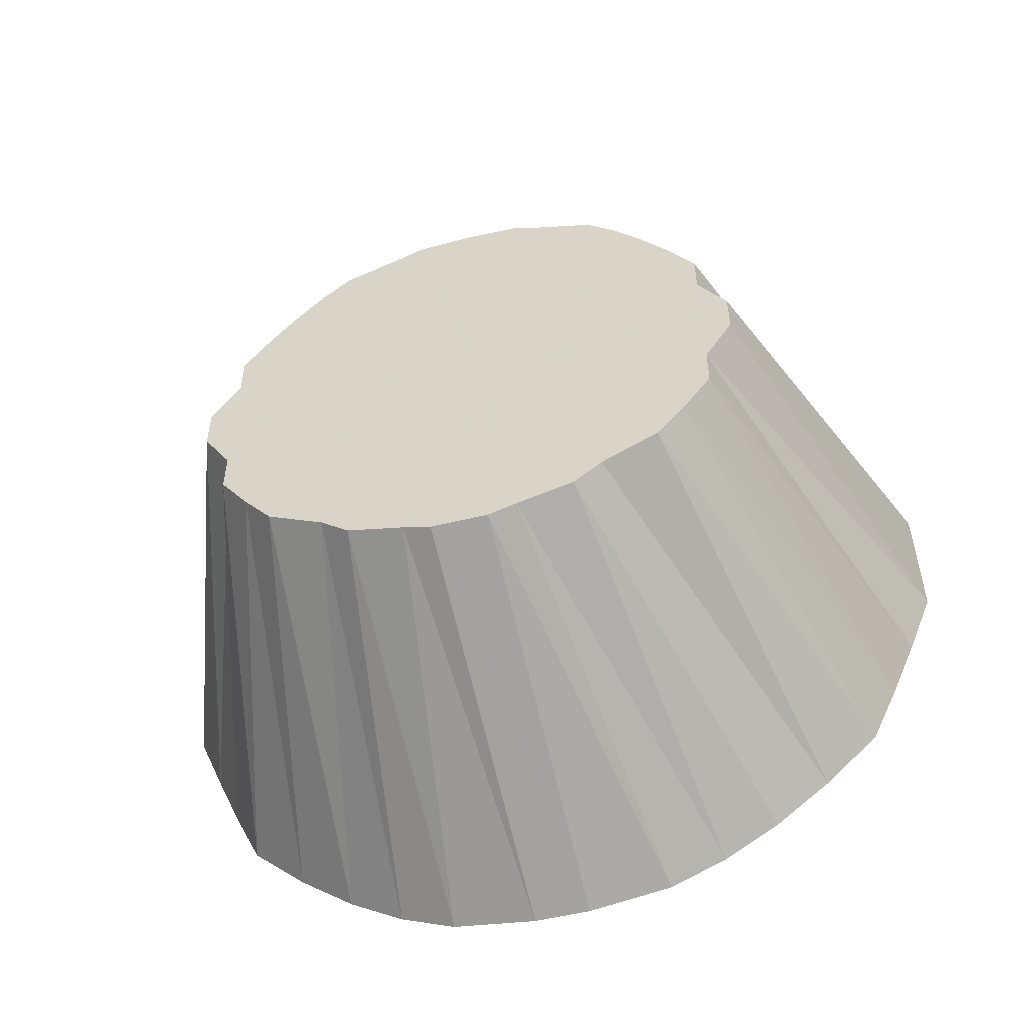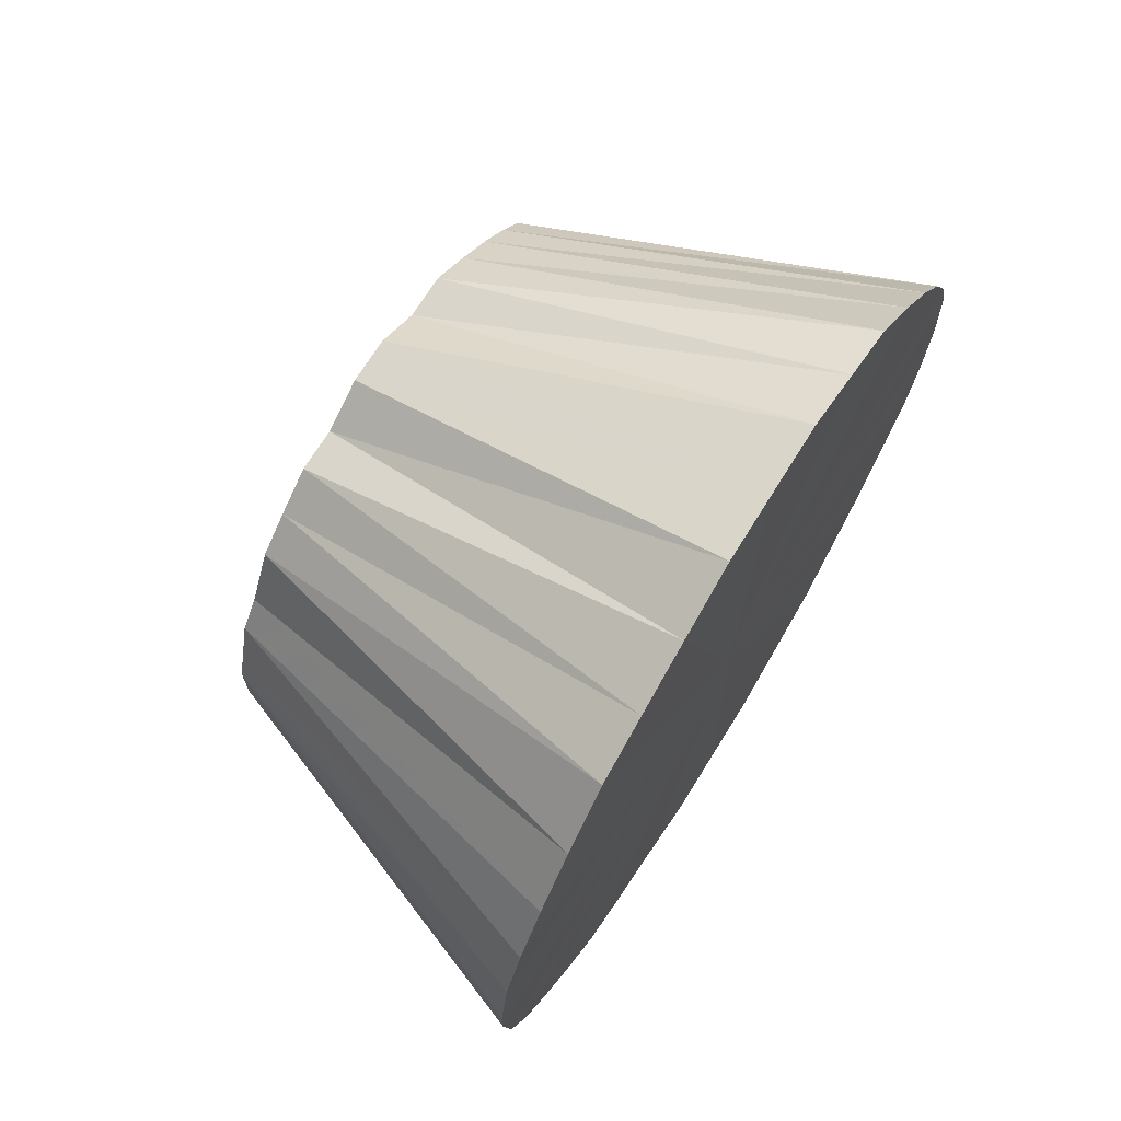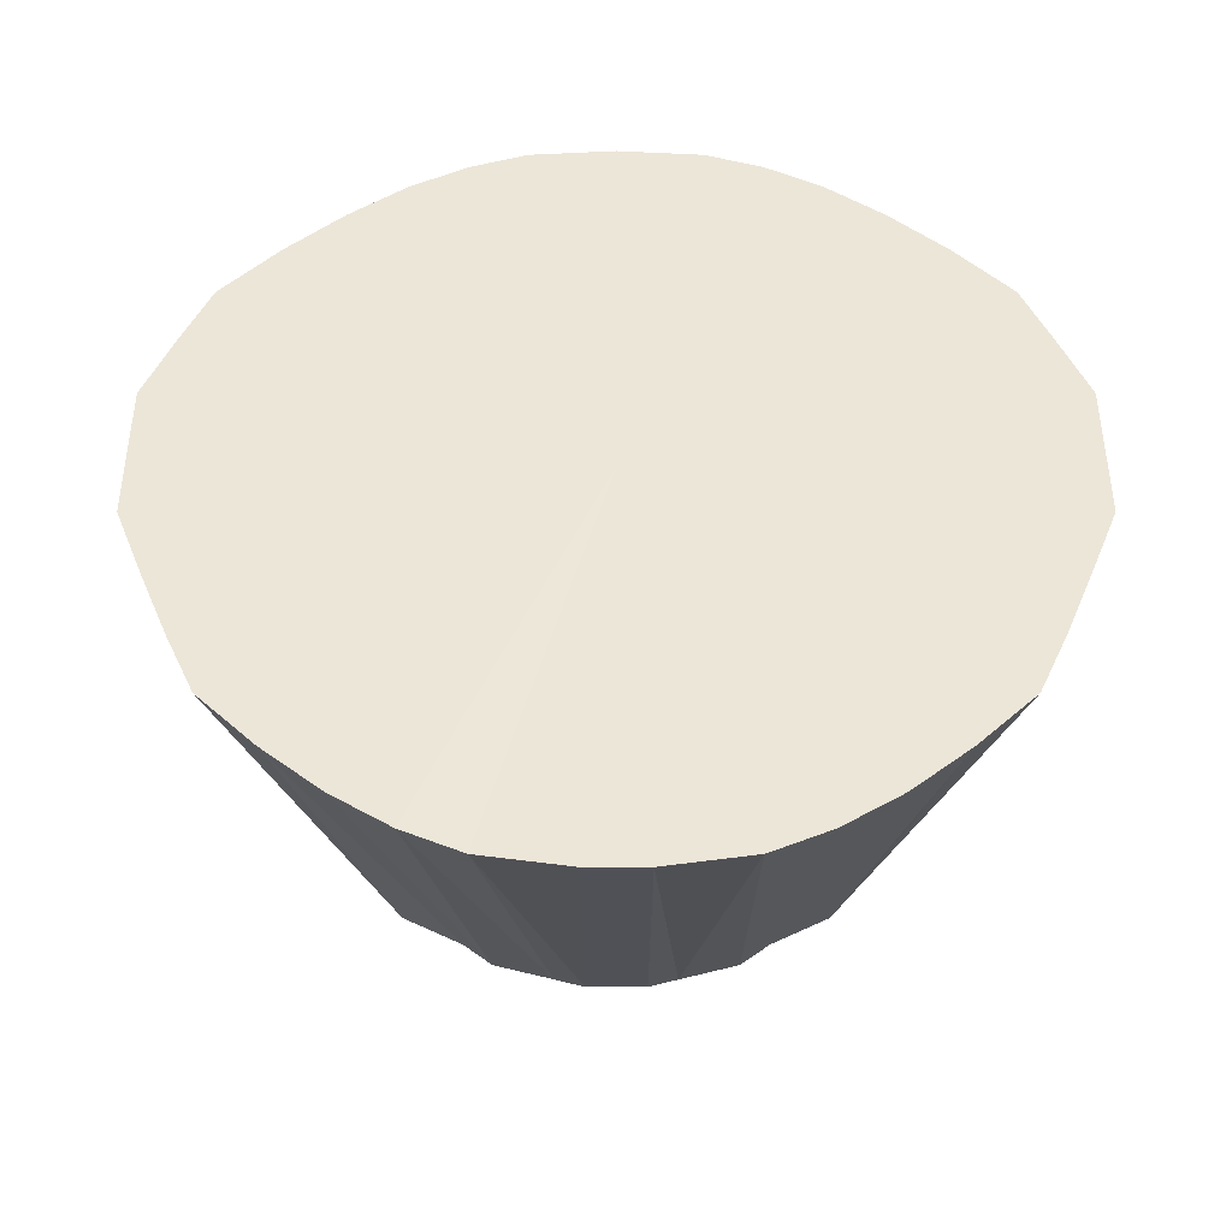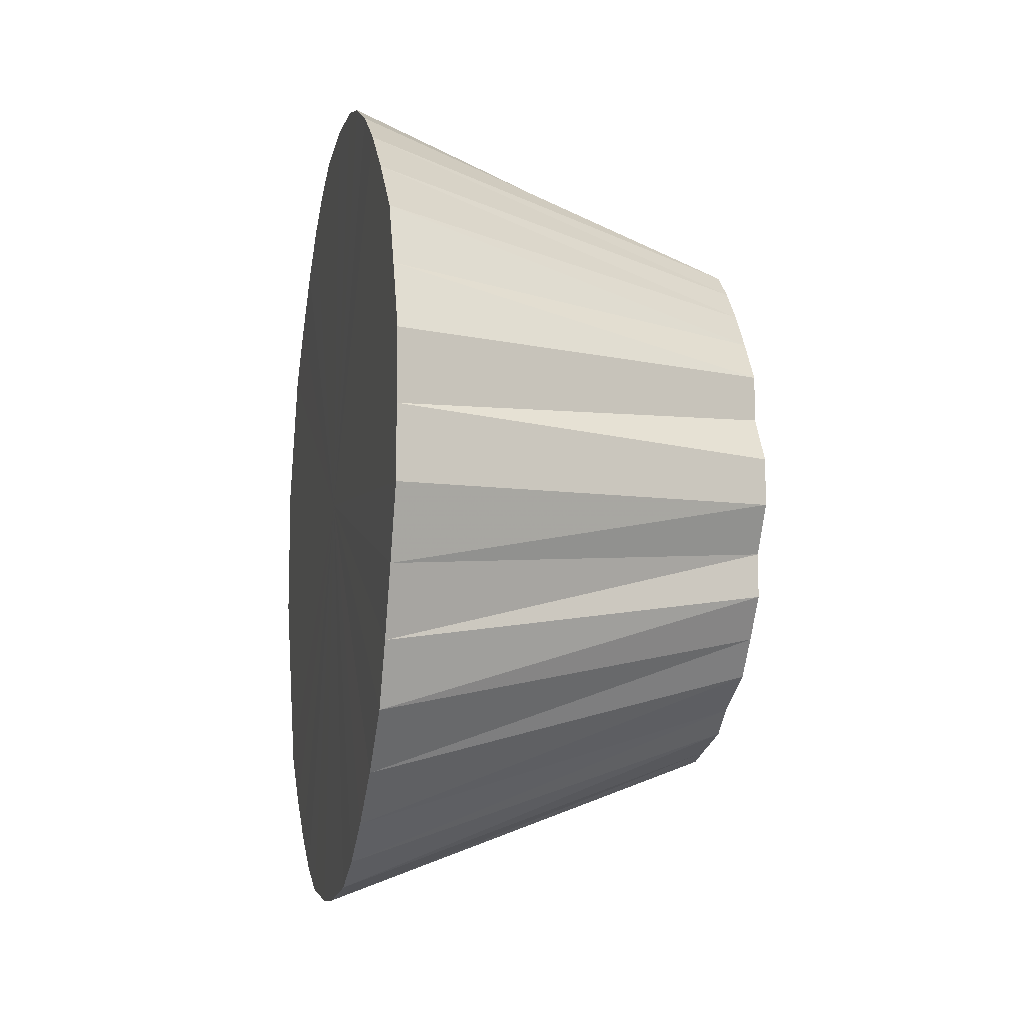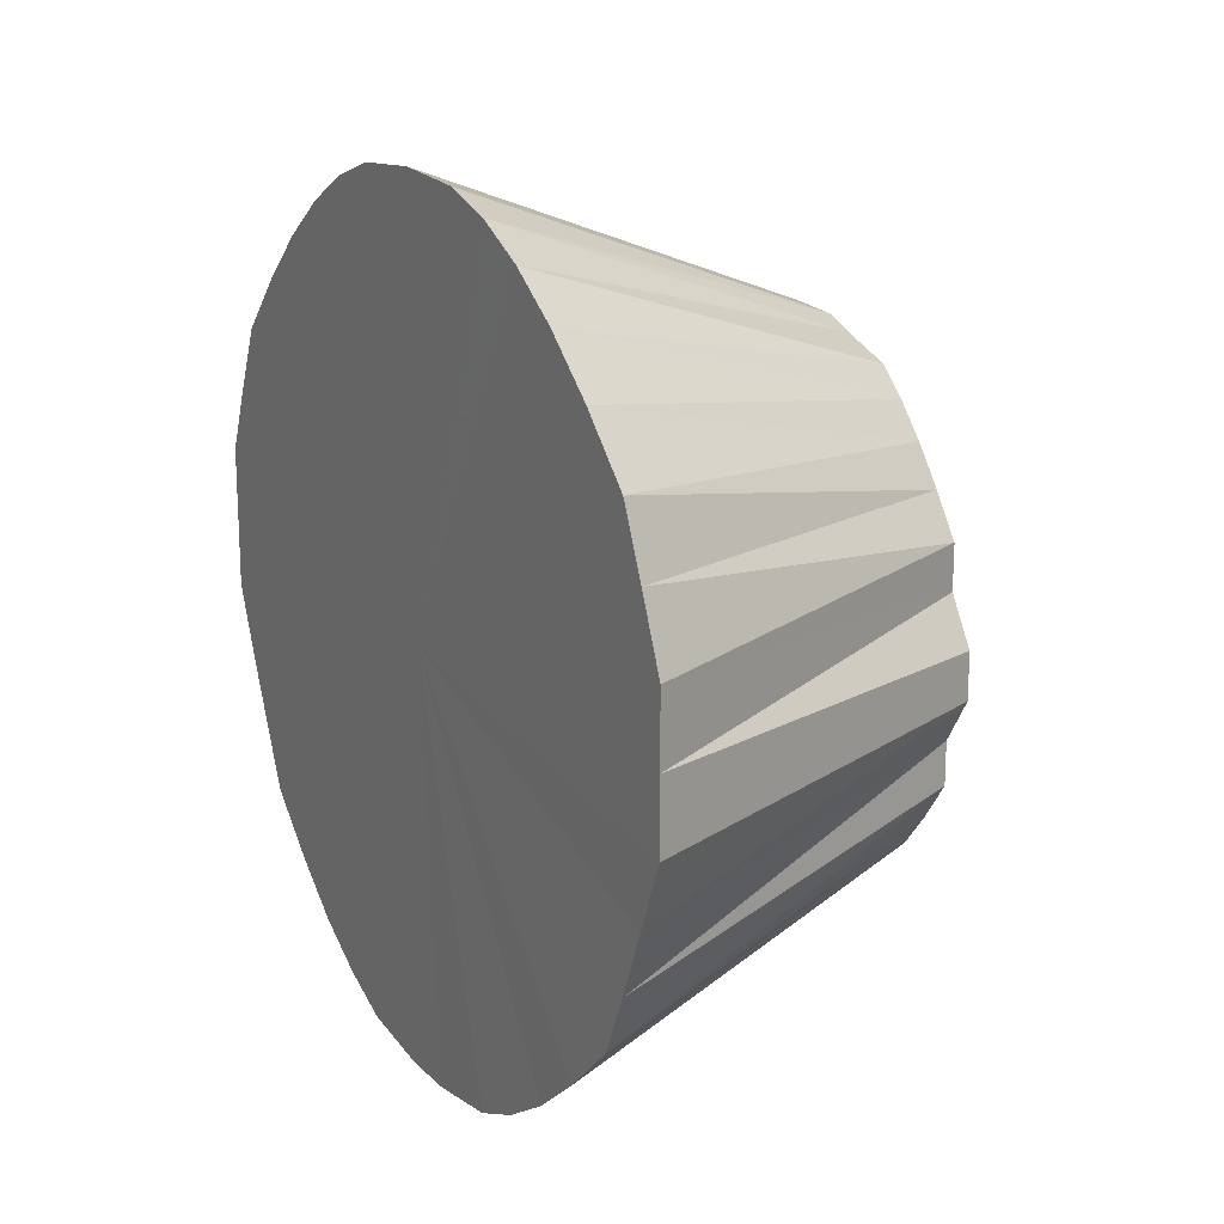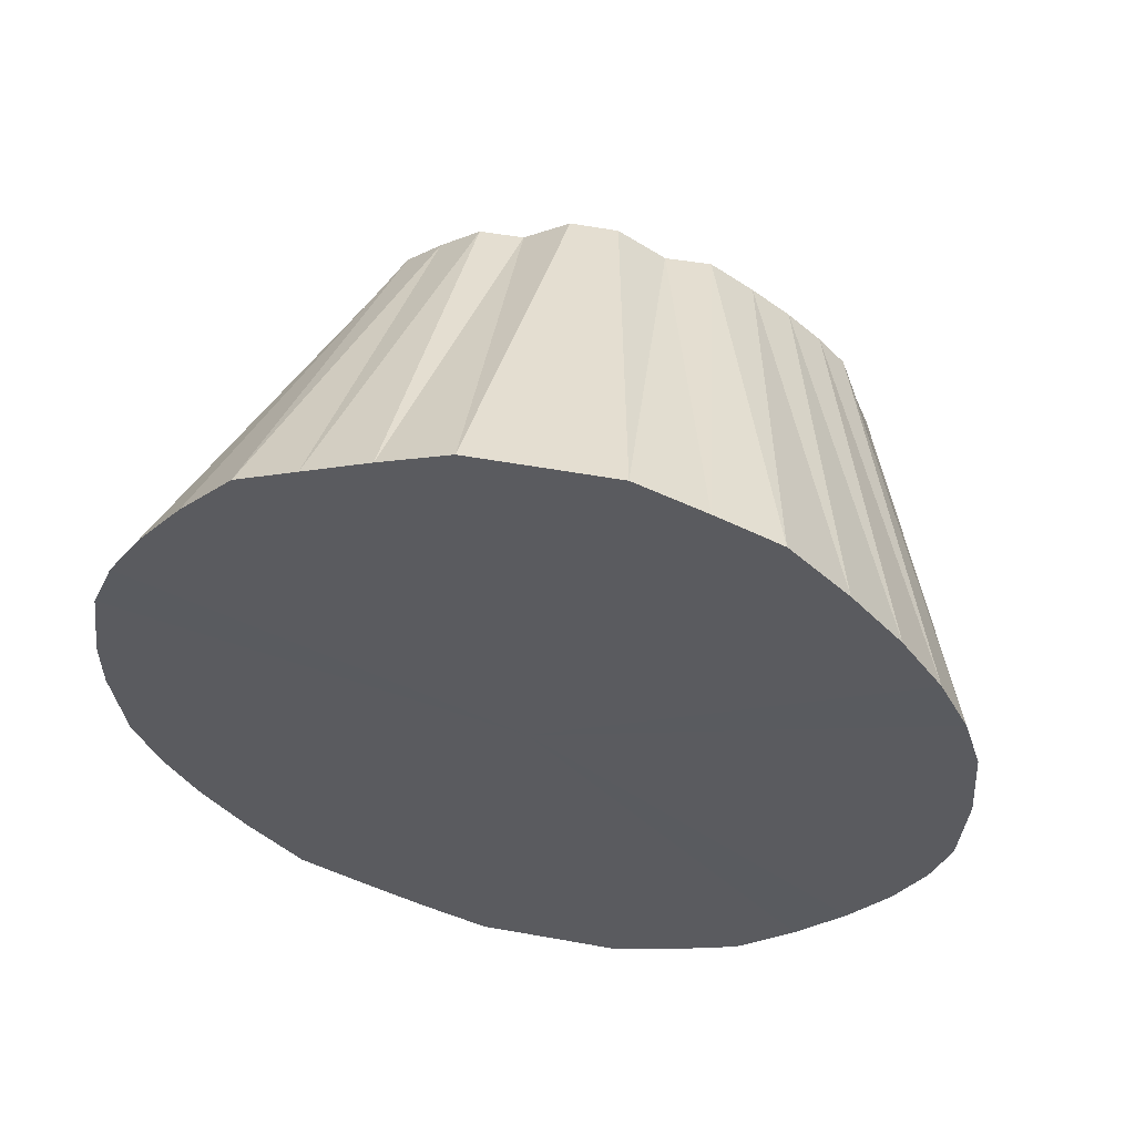
<metadata>
{"format":"obj","ext":"obj","renderer":"f3d","projection":"perspective","resolution":1024,"background":"white","views":[{"elev":-53.6,"azim":104.8,"up":"+Z"},{"elev":70.5,"azim":-148.2,"up":"+Y"},{"elev":-40.9,"azim":-90.0,"up":"+Z"},{"elev":-10.3,"azim":-12.2,"up":"+Z"},{"elev":17.3,"azim":-29.5,"up":"+Z"},{"elev":55.0,"azim":-79.1,"up":"+Y"}]}
</metadata>
<code>
o 19521
v 2247 1855 13.51
v 2247 1855 13.51
v 2247 1855 13.46
v 2247 1855 13.5
v 2247 1855 13.46
v 2247 1855 13.51
v 2247 1855 13.49
v 2247 1855 13.45
v 2247 1855 13.5
v 2247 1855 13.36
v 2247 1855 13.51
v 2247 1855 13.46
v 2247 1855 13.51
v 2247 1855 13.49
v 2247 1855 13.45
v 2247 1855 13.48
v 2247 1855 13.51
v 2247 1855 13.45
v 2247 1855 13.5
v 2247 1855 13.46
v 2247 1855 13.44
v 2247 1855 13.48
v 2247 1855 13.5
v 2247 1855 13.45
v 2247 1855 13.49
v 2247 1855 13.46
v 2247 1855 13.43
v 2247 1855 13.44
v 2247 1855 13.49
v 2247 1855 13.44
v 2247 1855 13.48
v 2247 1855 13.42
v 2247 1855 13.41
v 2247 1855 13.44
v 2247 1855 13.48
v 2247 1855 13.43
v 2247 1855 13.46
v 2247 1855 13.42
v 2247 1855 13.4
v 2247 1855 13.39
v 2247 1855 13.46
v 2247 1855 13.41
v 2247 1855 13.44
v 2247 1855 13.37
v 2247 1855 13.38
v 2247 1855 13.39
v 2247 1855 13.44
v 2247 1855 13.4
v 2247 1855 13.42
v 2247 1855 13.37
v 2247 1855 13.37
v 2247 1855 13.34
v 2247 1855 13.42
v 2247 1855 13.38
v 2247 1855 13.39
v 2247 1855 13.32
v 2247 1855 13.35
v 2247 1855 13.34
v 2247 1855 13.39
v 2247 1855 13.37
v 2247 1855 13.37
v 2247 1855 13.32
v 2247 1855 13.33
v 2247 1855 13.29
v 2247 1855 13.37
v 2247 1855 13.35
v 2247 1855 13.34
v 2247 1855 13.27
v 2247 1855 13.32
v 2247 1855 13.29
v 2247 1855 13.34
v 2247 1855 13.33
v 2247 1855 13.32
v 2247 1855 13.27
v 2247 1855 13.3
v 2247 1855 13.25
v 2247 1855 13.32
v 2247 1855 13.32
v 2247 1855 13.29
v 2247 1855 13.24
v 2247 1855 13.29
v 2247 1855 13.25
v 2247 1855 13.29
v 2247 1855 13.3
v 2247 1855 13.27
v 2247 1855 13.24
v 2247 1855 13.28
v 2247 1855 13.23
v 2247 1855 13.27
v 2247 1855 13.29
v 2247 1855 13.25
v 2247 1855 13.22
v 2247 1855 13.27
v 2247 1855 13.23
v 2247 1855 13.25
v 2247 1855 13.28
v 2247 1855 13.24
v 2247 1855 13.22
v 2247 1855 13.27
v 2247 1855 13.21
v 2247 1855 13.24
v 2247 1855 13.27
v 2247 1855 13.23
v 2247 1855 13.27
v 2247 1855 13.21
v 2247 1855 13.21
v 2247 1855 13.27
v 2247 1855 13.21
v 2247 1855 13.22
v 2247 1855 13.27
v 2247 1855 13.22
v 2247 1855 13.23
v 2247 1855 13.51
v 2247 1855 13.36
v 2247 1855 13.51
v 2247 1855 13.5
v 2247 1855 13.51
v 2247 1855 13.49
v 2247 1855 13.5
v 2247 1855 13.48
v 2247 1855 13.49
v 2247 1855 13.46
v 2247 1855 13.48
v 2247 1855 13.44
v 2247 1855 13.46
v 2247 1855 13.42
v 2247 1855 13.44
v 2247 1855 13.39
v 2247 1855 13.42
v 2247 1855 13.37
v 2247 1855 13.39
v 2247 1855 13.34
v 2247 1855 13.37
v 2247 1855 13.32
v 2247 1855 13.34
v 2247 1855 13.29
v 2247 1855 13.32
v 2247 1855 13.27
v 2247 1855 13.29
v 2247 1855 13.25
v 2247 1855 13.27
v 2247 1855 13.24
v 2247 1855 13.25
v 2247 1855 13.23
v 2247 1855 13.24
v 2247 1855 13.23
v 2247 1855 13.22
v 2247 1855 13.22
v 2247 1855 13.21
v 2247 1855 13.21
f 1 2 3
f 2 4 5
f 6 5 3
f 4 7 8
f 9 8 5
f 3 5 10
f 5 8 10
f 11 3 12
f 12 3 10
f 13 1 12
f 14 15 8
f 8 15 10
f 7 16 15
f 17 12 18
f 18 12 10
f 19 13 18
f 16 20 21
f 22 21 15
f 15 21 10
f 23 18 24
f 24 18 10
f 25 19 24
f 26 27 21
f 21 27 10
f 20 28 27
f 29 24 30
f 30 24 10
f 31 25 30
f 28 32 33
f 34 33 27
f 27 33 10
f 35 30 36
f 36 30 10
f 37 31 36
f 38 39 33
f 33 39 10
f 32 40 39
f 41 36 42
f 42 36 10
f 43 37 42
f 40 44 45
f 46 45 39
f 39 45 10
f 47 42 48
f 48 42 10
f 49 43 48
f 50 51 45
f 45 51 10
f 44 52 51
f 53 48 54
f 54 48 10
f 55 49 54
f 52 56 57
f 58 57 51
f 51 57 10
f 59 54 60
f 60 54 10
f 61 55 60
f 62 63 57
f 57 63 10
f 56 64 63
f 65 60 66
f 66 60 10
f 67 61 66
f 64 68 69
f 70 69 63
f 63 69 10
f 71 66 72
f 72 66 10
f 73 67 72
f 74 75 69
f 69 75 10
f 68 76 75
f 77 72 78
f 78 72 10
f 79 73 78
f 76 80 81
f 82 81 75
f 75 81 10
f 83 78 84
f 84 78 10
f 85 79 84
f 86 87 81
f 81 87 10
f 80 88 87
f 89 84 90
f 90 84 10
f 91 85 90
f 88 92 93
f 94 93 87
f 87 93 10
f 95 90 96
f 96 90 10
f 97 91 96
f 98 99 93
f 93 99 10
f 92 100 99
f 101 96 102
f 102 96 10
f 103 97 102
f 99 104 10
f 105 104 99
f 100 106 104
f 104 107 10
f 108 107 104
f 106 109 107
f 109 103 110
f 107 110 10
f 110 102 10
f 111 110 107
f 112 102 110
f 113 114 115
f 115 114 116
f 117 114 113
f 116 114 118
f 119 114 117
f 118 114 120
f 121 114 119
f 120 114 122
f 123 114 121
f 122 114 124
f 125 114 123
f 124 114 126
f 127 114 125
f 126 114 128
f 129 114 127
f 128 114 130
f 131 114 129
f 130 114 132
f 133 114 131
f 132 114 134
f 135 114 133
f 134 114 136
f 137 114 135
f 136 114 138
f 139 114 137
f 138 114 140
f 141 114 139
f 140 114 142
f 143 114 141
f 142 114 144
f 145 114 143
f 146 114 145
f 144 114 147
f 148 114 146
f 147 114 149
f 150 114 148
f 149 114 150

</code>
